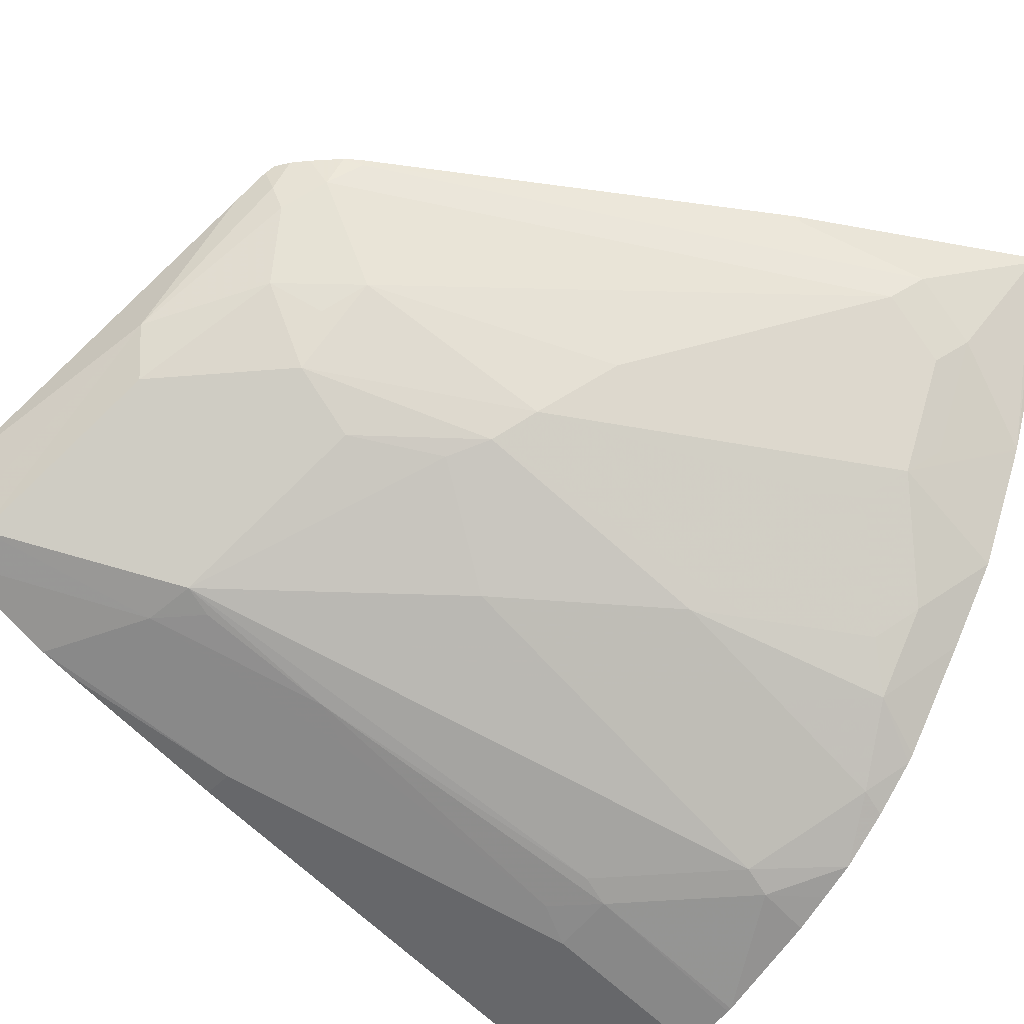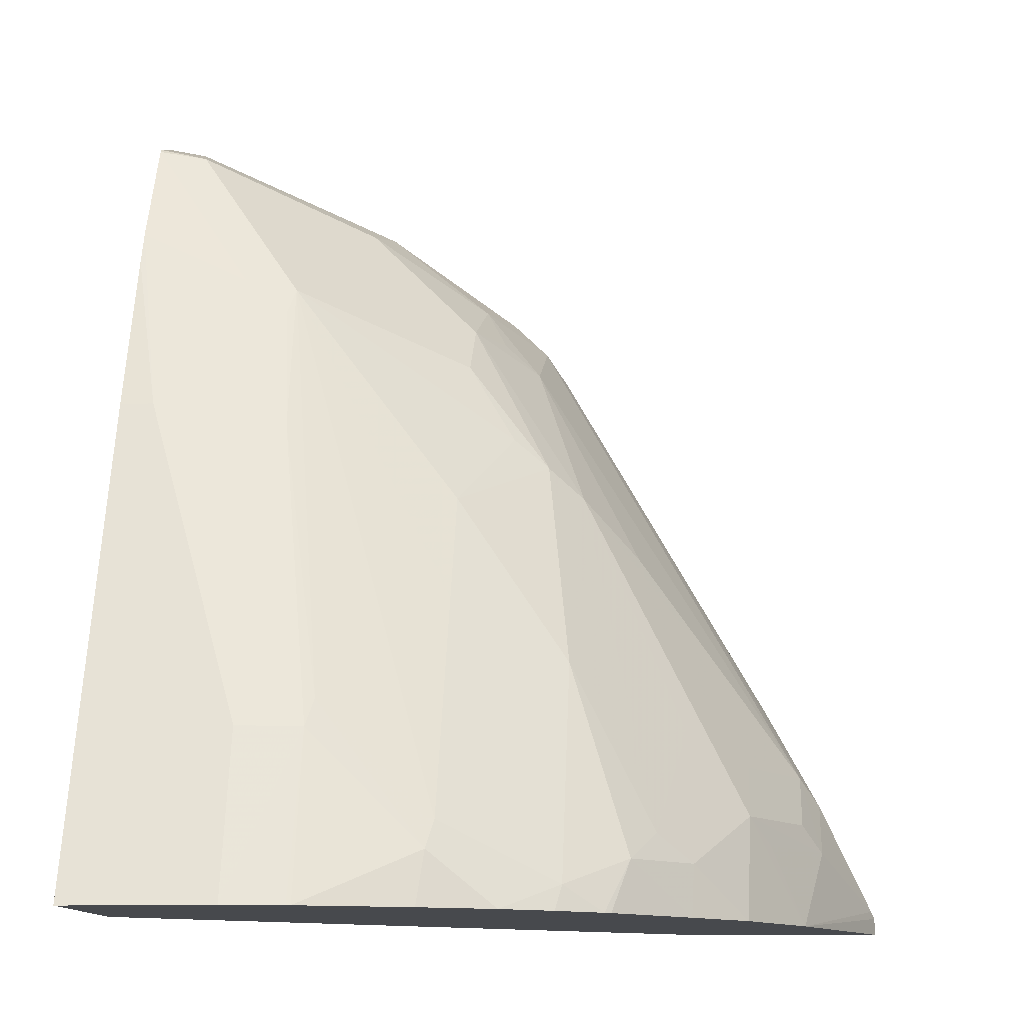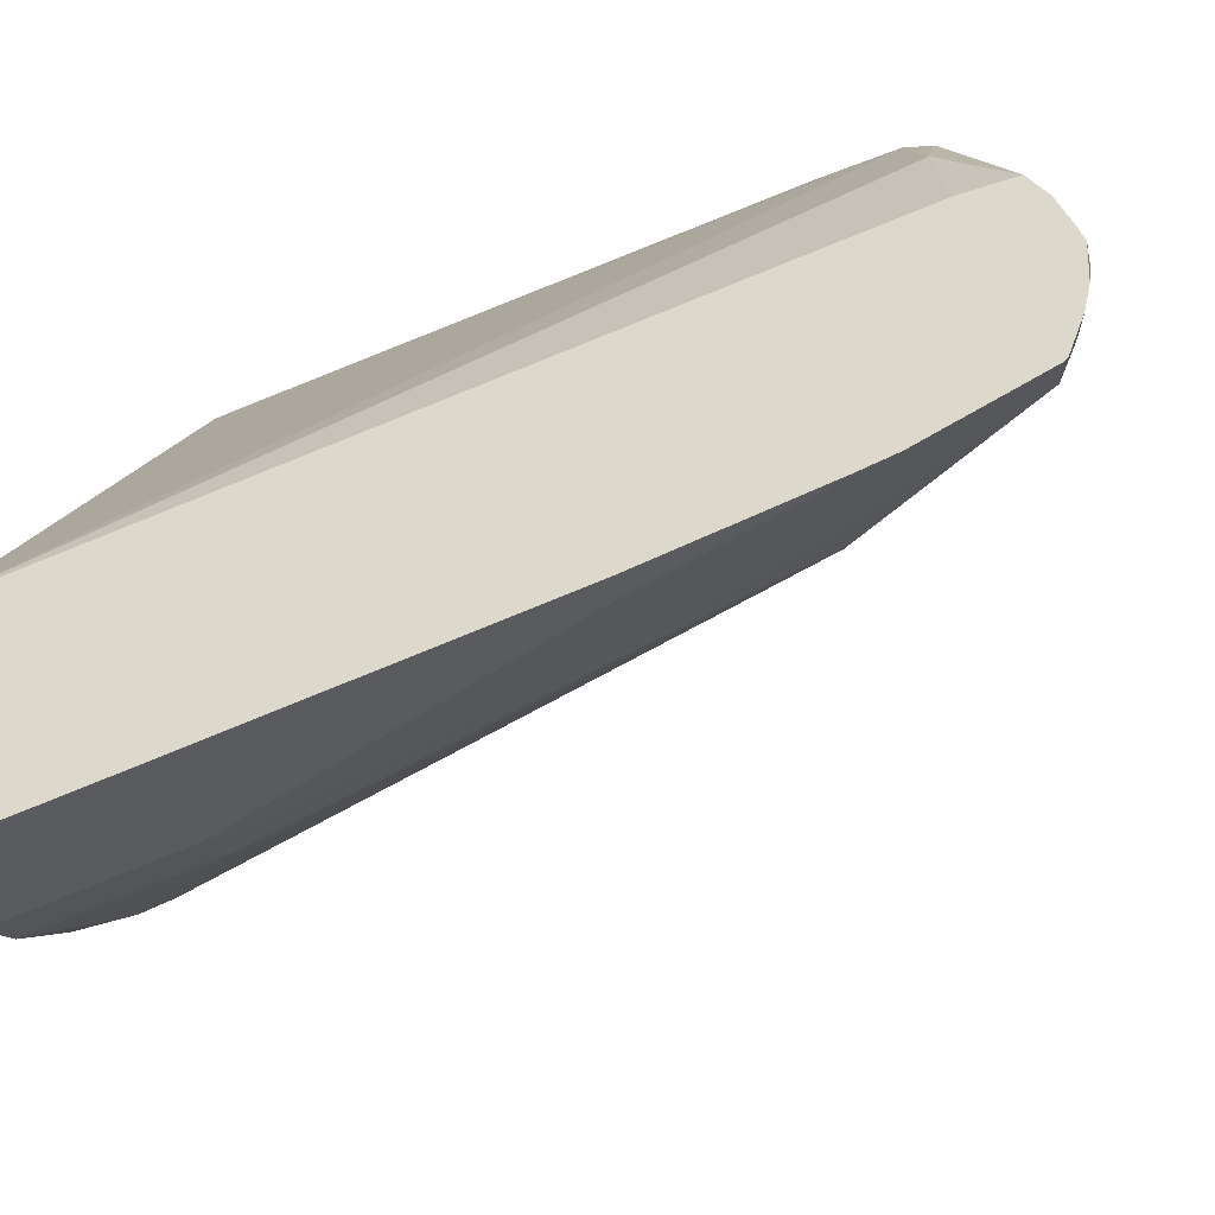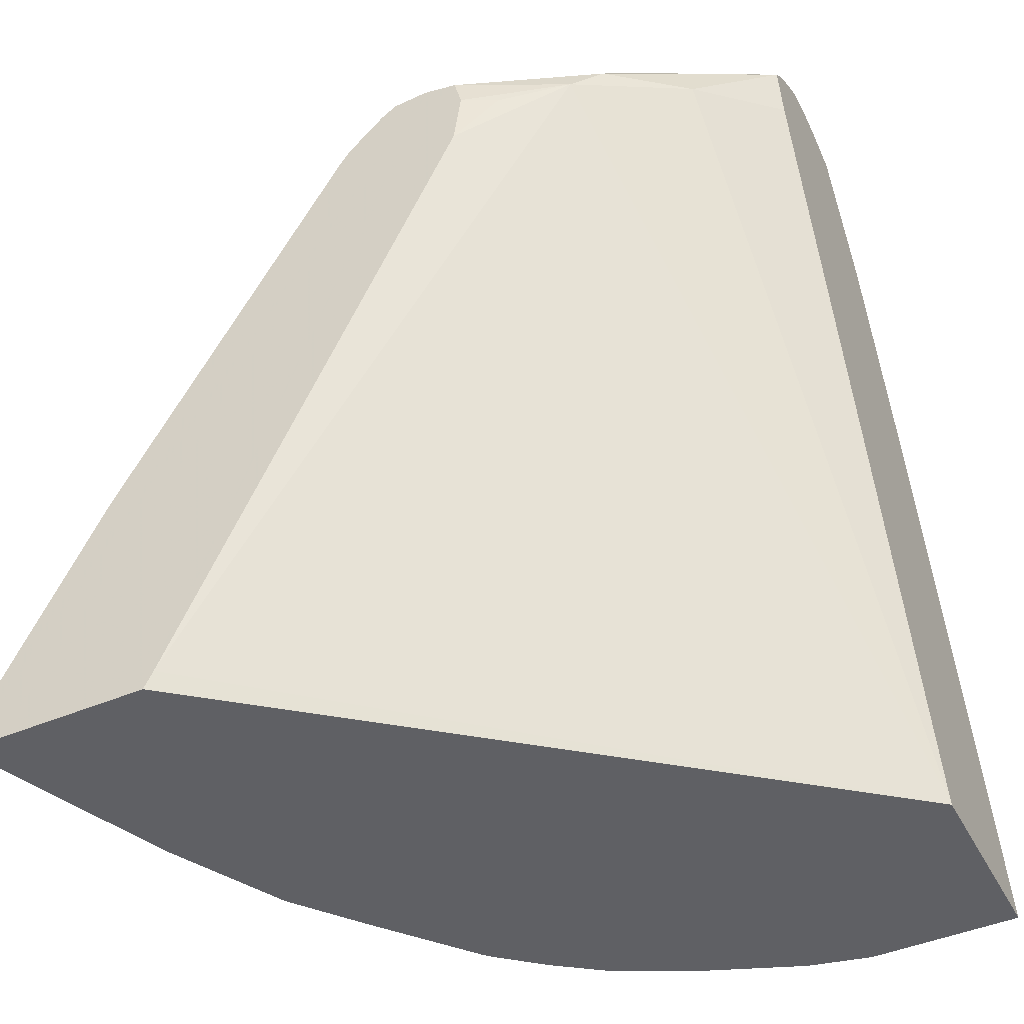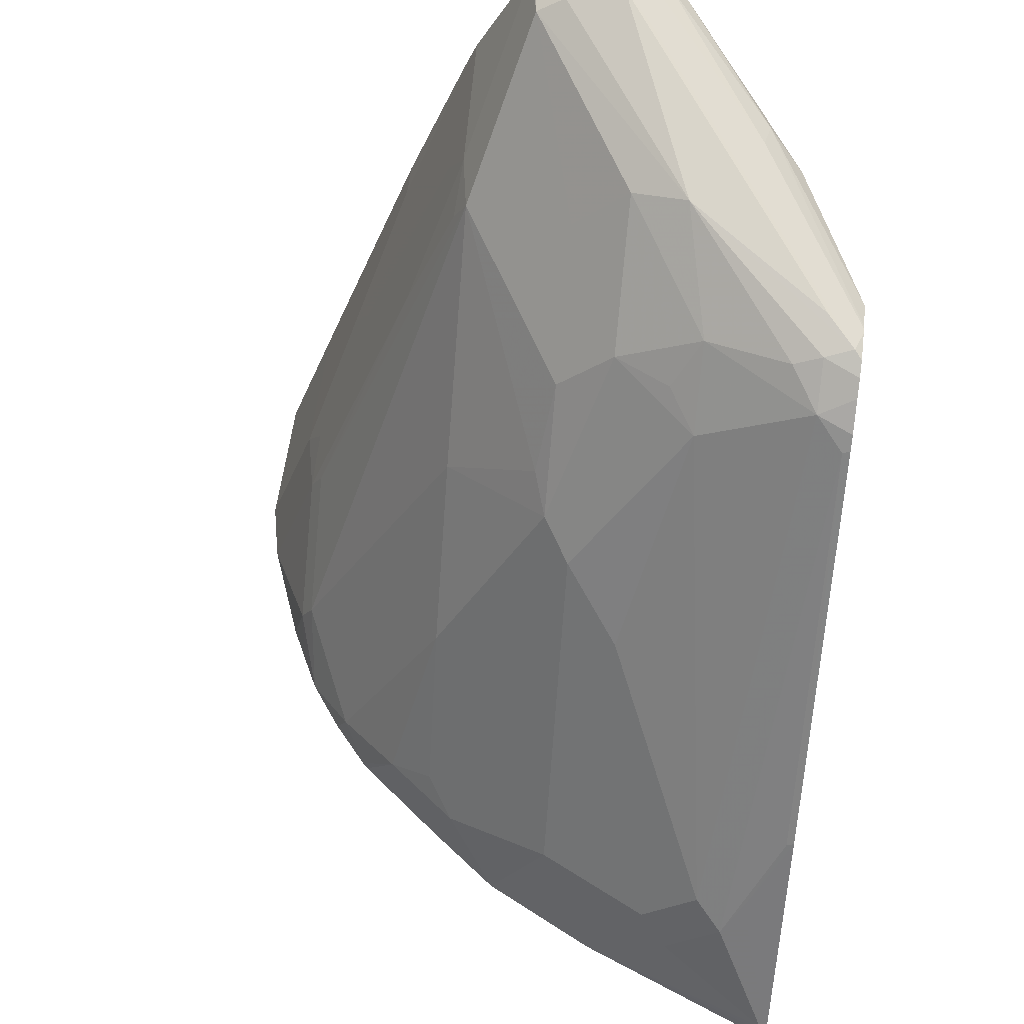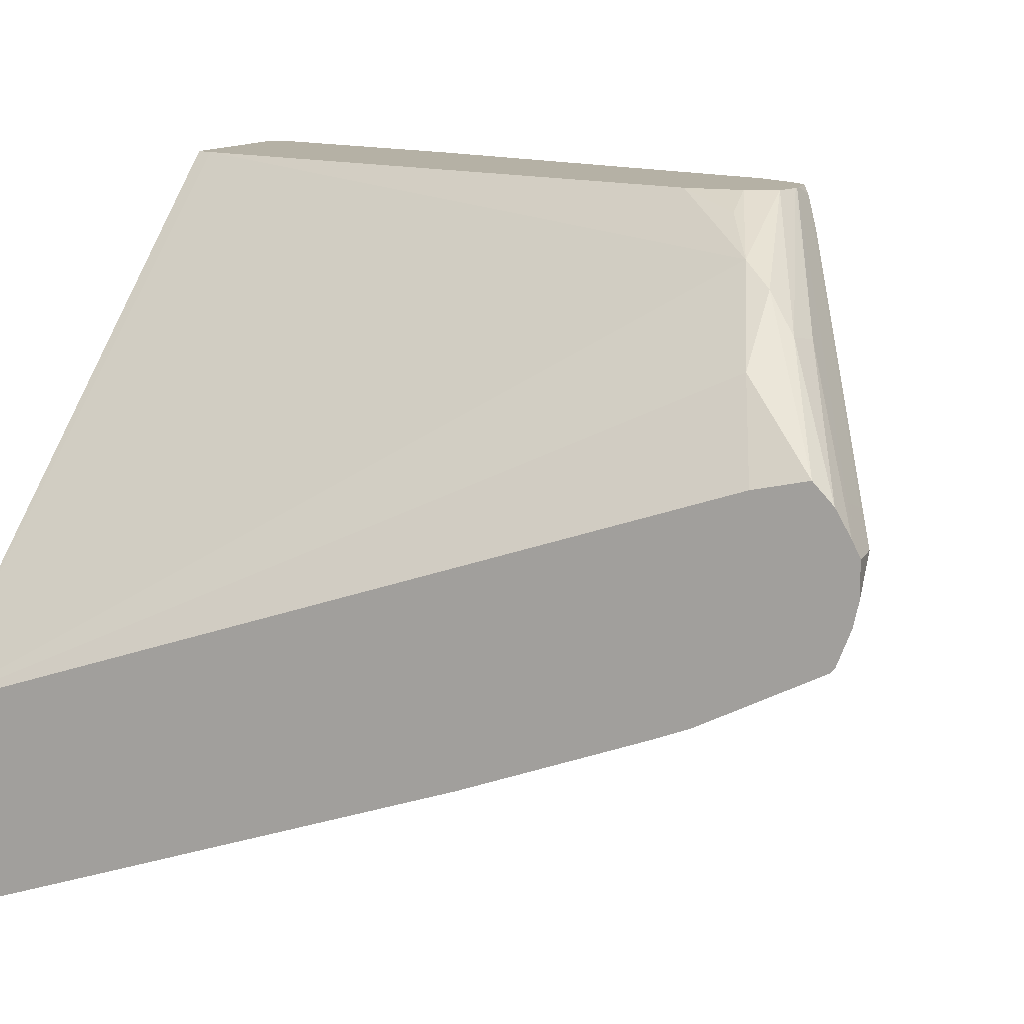
<metadata>
{"format":"obj","ext":"obj","renderer":"f3d","projection":"perspective","resolution":1024,"background":"white","views":[{"elev":-42.7,"azim":-129.3,"up":"+Z"},{"elev":-12.4,"azim":-174.7,"up":"+Y"},{"elev":-25.3,"azim":102.0,"up":"+Z"},{"elev":-44.8,"azim":26.3,"up":"+Y"},{"elev":57.6,"azim":-82.7,"up":"+Y"},{"elev":11.8,"azim":109.3,"up":"+Z"}]}
</metadata>
<code>
v 0.09454 0.2674 -0.7735
v 0.09454 0.2674 -0.7612
v 0.09454 0.2656 -0.7818
v 0.08228 0.2674 -0.7612
v 0.07199 0.2623 -0.7509
v 0.09454 0.2647 -0.7557
v 0.07971 0.2623 -0.7818
v 0.09454 0.2607 -0.7943
v 0.01027 0.2417 -0.7304
v -0.0206 0.2263 -0.6789
v 0.08228 0.2606 -0.7475
v -0.03086 0.2212 -0.6687
v 0.04114 0.24 -0.7064
v 0.09454 0.2595 -0.7466
v 0.07715 0.2572 -0.7921
v 0.09454 0.2594 -0.7957
v 0.0154 0.2366 -0.7509
v -0.02743 0.2126 -0.7201
v -0.03602 0.216 -0.6892
v -0.03429 0.2194 -0.6789
v -0.0206 0.2198 -0.6659
v -0.03864 0.2156 -0.6659
v -0.03362 0.2191 -0.6659
v -0.02265 0.2198 -0.6659
v 0.05141 0.2366 -0.7046
v -0.0193 0.2195 -0.6659
v 0.09454 0.2527 -0.7394
v 0.0154 0.216 -0.7715
v 0.05484 0.1989 -0.8161
v 0.03599 0.1954 -0.8126
v 0.09454 0.2182 -0.8162
v -0.00515 0.216 -0.7509
v -0.02573 0.1954 -0.7509
v -0.03602 0.1954 -0.7304
v -0.04885 0.1851 -0.7201
v -0.04885 0.2057 -0.6789
v -0.04396 0.2106 -0.6659
v -0.008391 0.217 -0.6659
v 0.04114 0.2263 -0.6918
v 0.06856 0.2263 -0.7132
v 0.09454 0.2343 -0.7434
v -0.02573 0.1749 -0.7715
v 0.0617 0.1851 -0.8229
v 0.04114 0.1234 -0.8435
v 0.03428 0.1371 -0.8366
v 0.03855 0.1851 -0.8178
v -0.02573 0.1132 -0.8126
v -0.04369 0.144 -0.7767
v 0.0154 0.03089 -0.8744
v -0.02573 -0.01026 -0.8744
v -0.02573 0.07203 -0.8332
v 0.09454 0.2057 -0.8211
v 0.08228 0.144 -0.8435
v -0.05658 0.1337 -0.7715
v -0.06943 0.1234 -0.7612
v -0.08999 0.1029 -0.7407
v -0.1517 0.02059 -0.6995
v -0.05658 0.1954 -0.6687
v -0.05266 0.2014 -0.6659
v 0.03085 0.216 -0.6841
v -0.005501 0.2057 -0.6659
v 0.09454 -0.03999 -0.8338
v 0.0617 0.08232 -0.8641
v 0.05484 0.09602 -0.8572
v 0.03428 0.03432 -0.8778
v 0.018 0.02059 -0.8795
v -0.06684 0.05144 -0.8126
v -0.02317 -0.02055 -0.8795
v -0.04669 -0.03999 -0.8713
v -0.06684 -0.03084 -0.8538
v -0.06684 0.0103 -0.8332
v 0.09454 0.144 -0.8435
v -0.07713 0.03089 -0.8126
v -0.09771 -0.01026 -0.8126
v -0.108 0.03089 -0.7715
v -0.1311 6.23e-06 -0.7612
v -0.1311 0.02059 -0.7407
v -0.1311 0.04115 -0.7201
v -0.1517 6.23e-06 -0.7201
v -0.1594 -0.01026 -0.7098
v -0.1594 0.0103 -0.6892
v -0.05612 0.1963 -0.6659
v -0.1388 0.05144 -0.6687
v -0.1306 0.06607 -0.6659
v 0.006842 0.2057 -0.6721
v -0.008148 0.1851 -0.6659
v -0.1101 -0.03358 -0.6659
v -0.1133 -0.03999 -0.6659
v 0.09454 -0.03999 -0.9047
v 0.09454 0.08232 -0.8641
v 0.04114 0.02059 -0.8846
v 0.04058 -0.03999 -0.9047
v 0.01932 -0.03999 -0.8999
v 0.0177 -0.03999 -0.8995
v -0.08915 -0.02055 -0.8298
v -0.02073 -0.03999 -0.8844
v -0.0337 -0.03999 -0.8779
v -0.06457 -0.03999 -0.8584
v -0.08059 -0.03999 -0.8446
v -0.1106 -0.02055 -0.8023
v -0.1183 0.0103 -0.7715
v -0.1297 -0.03999 -0.7829
v -0.1509 -0.03999 -0.7414
v -0.1513 -0.03999 -0.7407
v -0.1388 -0.01026 -0.7509
v -0.18 -0.03084 -0.6687
v -0.1814 -0.03358 -0.6659
v -0.1577 0.01373 -0.6789
v -0.1509 0.02746 -0.6789
v -0.1384 0.05238 -0.6659
v -0.1814 -0.03999 -0.6659
v 0.09454 0.02059 -0.8846
v -0.08283 -0.03999 -0.8424
v -0.1098 -0.03999 -0.8088
v -0.1509 0.02746 -0.6659
f 58 81 83
f 58 82 59
f 57 80 81
f 57 79 80
f 55 78 57
f 57 77 76
f 57 78 77
f 55 57 56
f 58 83 84
f 57 76 79
f 58 84 82
f 62 114 113
f 60 85 86
f 60 86 87
f 60 87 62
f 61 86 85
f 62 87 88
f 62 88 111
f 62 111 104
f 62 104 103
f 62 103 102
f 62 102 114
f 62 113 99
f 55 77 78
f 60 61 85
f 55 76 77
f 42 48 54
f 55 74 75
f 40 62 41
f 62 99 98
f 43 53 63
f 43 63 64
f 43 64 65
f 43 65 44
f 44 65 45
f 45 65 66
f 45 66 49
f 47 54 48
f 47 51 71
f 47 71 67
f 47 67 54
f 49 66 68
f 49 68 50
f 50 68 69
f 50 69 70
f 50 70 71
f 50 71 51
f 52 72 53
f 53 72 90
f 53 90 63
f 54 67 73
f 54 73 74
f 54 74 55
f 55 75 76
f 62 98 69
f 74 95 100
f 62 97 96
f 76 102 103
f 76 103 104
f 76 104 105
f 76 80 79
f 80 105 104
f 80 104 106
f 80 106 81
f 81 106 107
f 81 107 108
f 81 108 109
f 81 109 83
f 76 100 102
f 83 109 110
f 89 92 91
f 89 91 112
f 95 99 113
f 95 113 114
f 95 114 100
f 100 114 102
f 104 111 107
f 104 107 106
f 107 109 108
f 107 115 109
f 109 115 110
f 83 110 84
f 75 101 76
f 74 101 75
f 74 76 101
f 62 96 94
f 62 94 93
f 62 93 92
f 62 92 89
f 63 90 112
f 63 112 91
f 63 91 65
f 63 65 64
f 65 91 66
f 66 91 92
f 66 92 93
f 66 93 94
f 66 94 68
f 67 71 95
f 67 95 73
f 68 94 96
f 68 96 97
f 68 97 69
f 69 98 70
f 70 98 99
f 70 99 95
f 70 95 71
f 73 95 74
f 40 60 62
f 74 100 76
f 62 69 97
f 39 60 40
f 76 105 80
f 38 60 39
f 7 15 9
f 8 16 15
f 9 15 17
f 9 17 18
f 9 18 19
f 9 19 20
f 9 20 12
f 9 12 10
f 11 12 21
f 11 21 13
f 12 20 22
f 7 8 15
f 12 22 23
f 12 24 21
f 13 25 14
f 13 21 26
f 13 26 25
f 14 25 27
f 15 28 17
f 15 16 29
f 15 29 30
f 15 30 28
f 16 31 29
f 17 28 32
f 12 23 24
f 6 11 13
f 5 12 11
f 5 10 12
f 38 61 60
f 1 2 6
f 1 6 14
f 1 14 27
f 1 27 41
f 1 41 62
f 1 62 89
f 1 89 112
f 1 112 90
f 1 90 72
f 1 72 52
f 1 52 31
f 1 31 16
f 1 16 8
f 1 8 3
f 1 3 4
f 1 4 2
f 2 4 5
f 2 5 6
f 3 7 4
f 3 8 7
f 4 7 9
f 4 9 10
f 4 10 5
f 5 11 6
f 17 32 18
f 18 32 33
f 6 13 14
f 18 34 35
f 29 44 45
f 29 45 46
f 29 46 30
f 29 31 43
f 30 47 48
f 30 48 42
f 30 46 45
f 30 45 49
f 30 49 50
f 30 50 51
f 31 52 53
f 31 53 43
f 32 42 33
f 33 35 34
f 33 42 54
f 33 54 55
f 33 55 35
f 35 55 56
f 35 56 57
f 35 57 36
f 36 58 59
f 36 59 37
f 36 57 81
f 36 81 58
f 18 33 34
f 29 43 44
f 28 42 32
f 30 51 47
f 18 36 19
f 18 35 36
f 28 30 42
f 19 36 20
f 20 36 22
f 21 24 23
f 21 23 22
f 21 22 37
f 21 37 59
f 21 82 84
f 21 84 110
f 21 110 115
f 21 115 107
f 21 107 111
f 21 59 82
f 27 39 40
f 27 40 41
f 21 111 88
f 25 39 27
f 25 38 39
f 22 36 37
f 25 26 38
f 21 61 38
f 21 86 61
f 21 87 86
f 21 88 87
f 21 38 26

</code>
